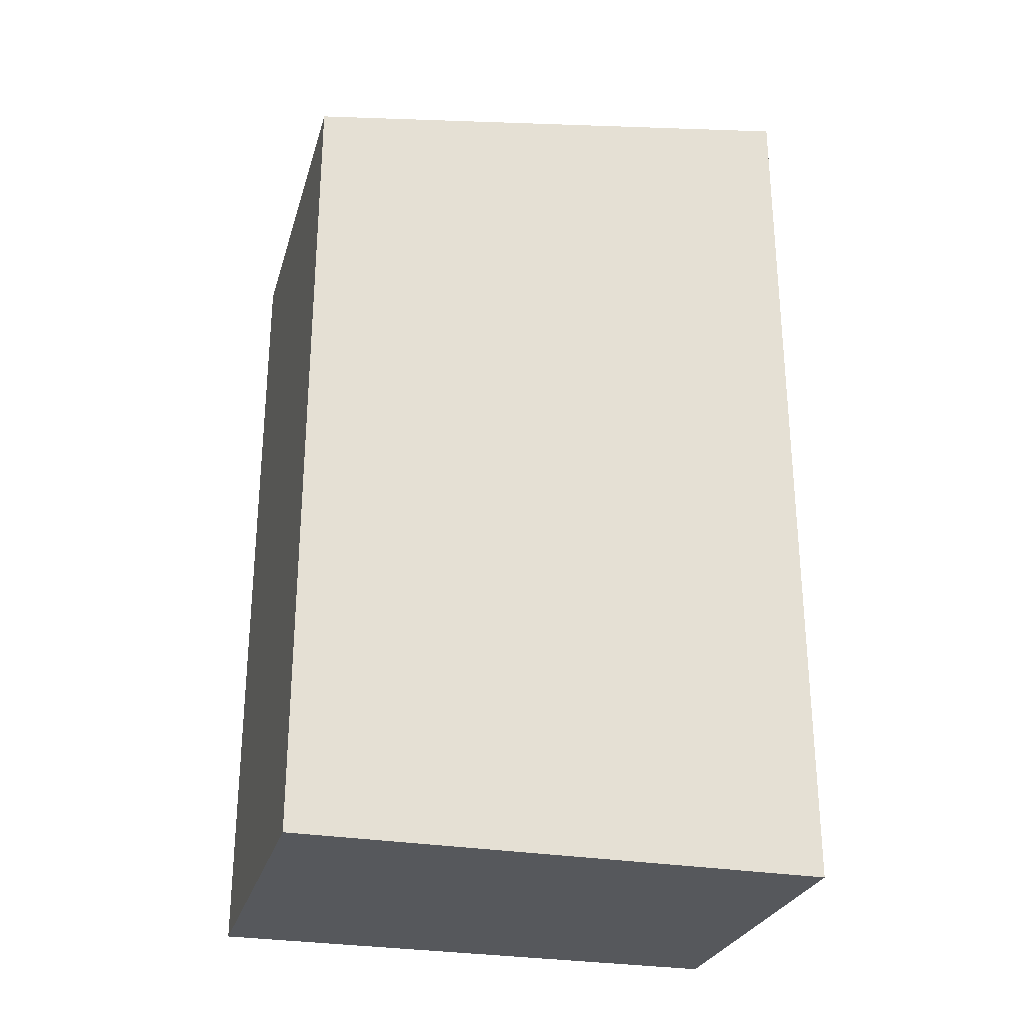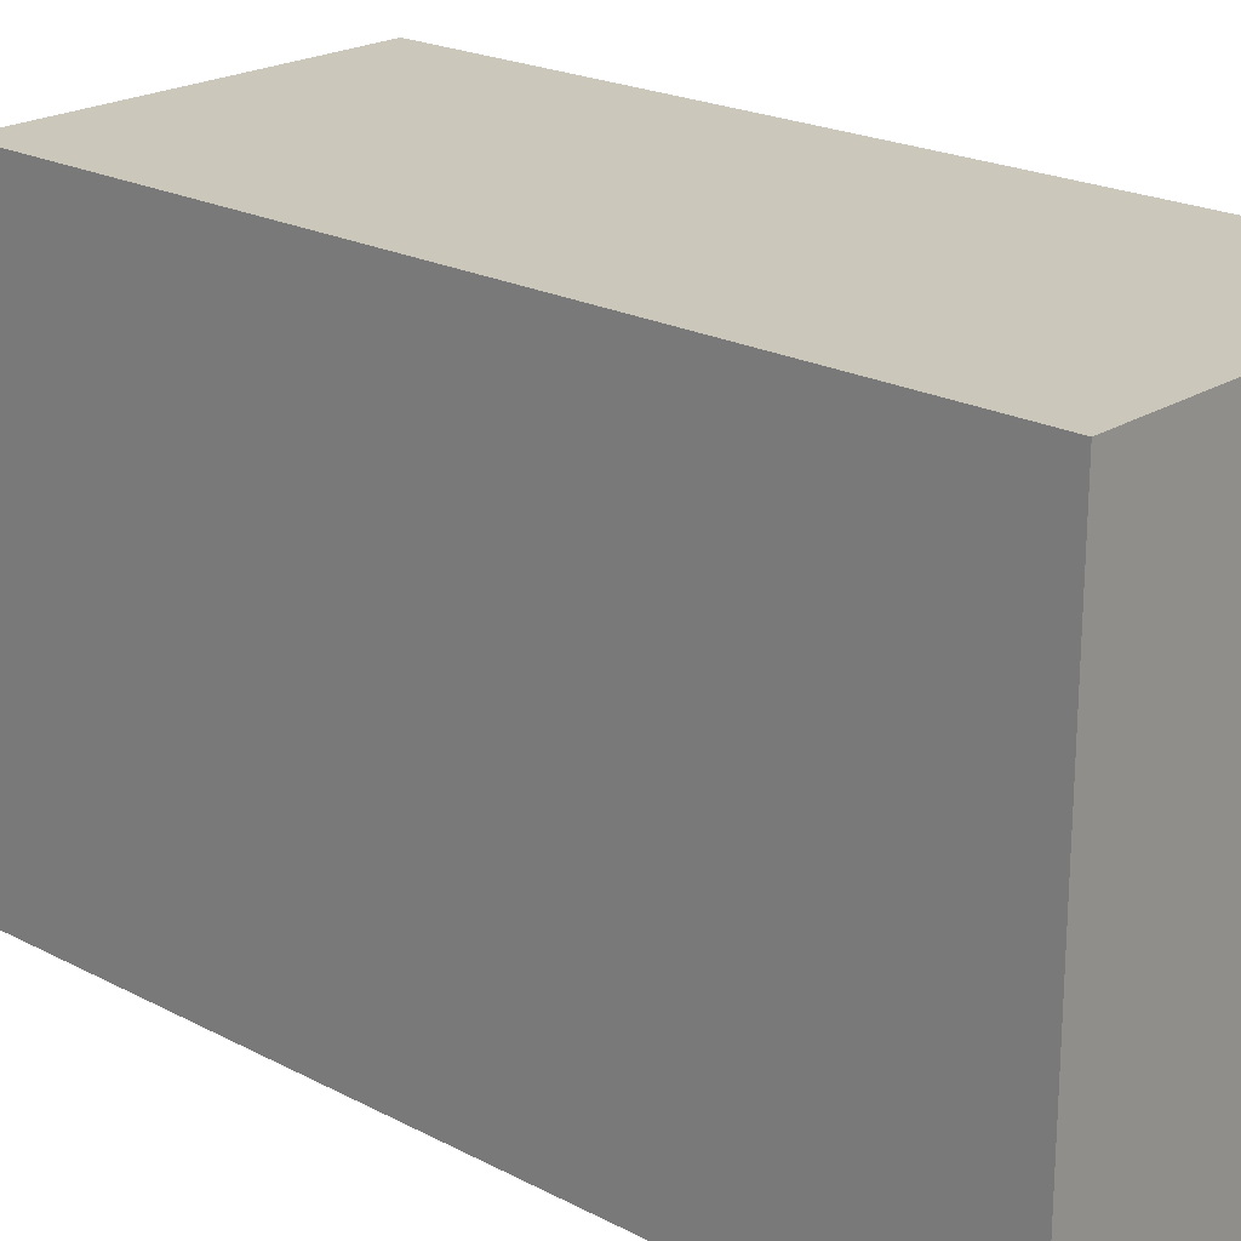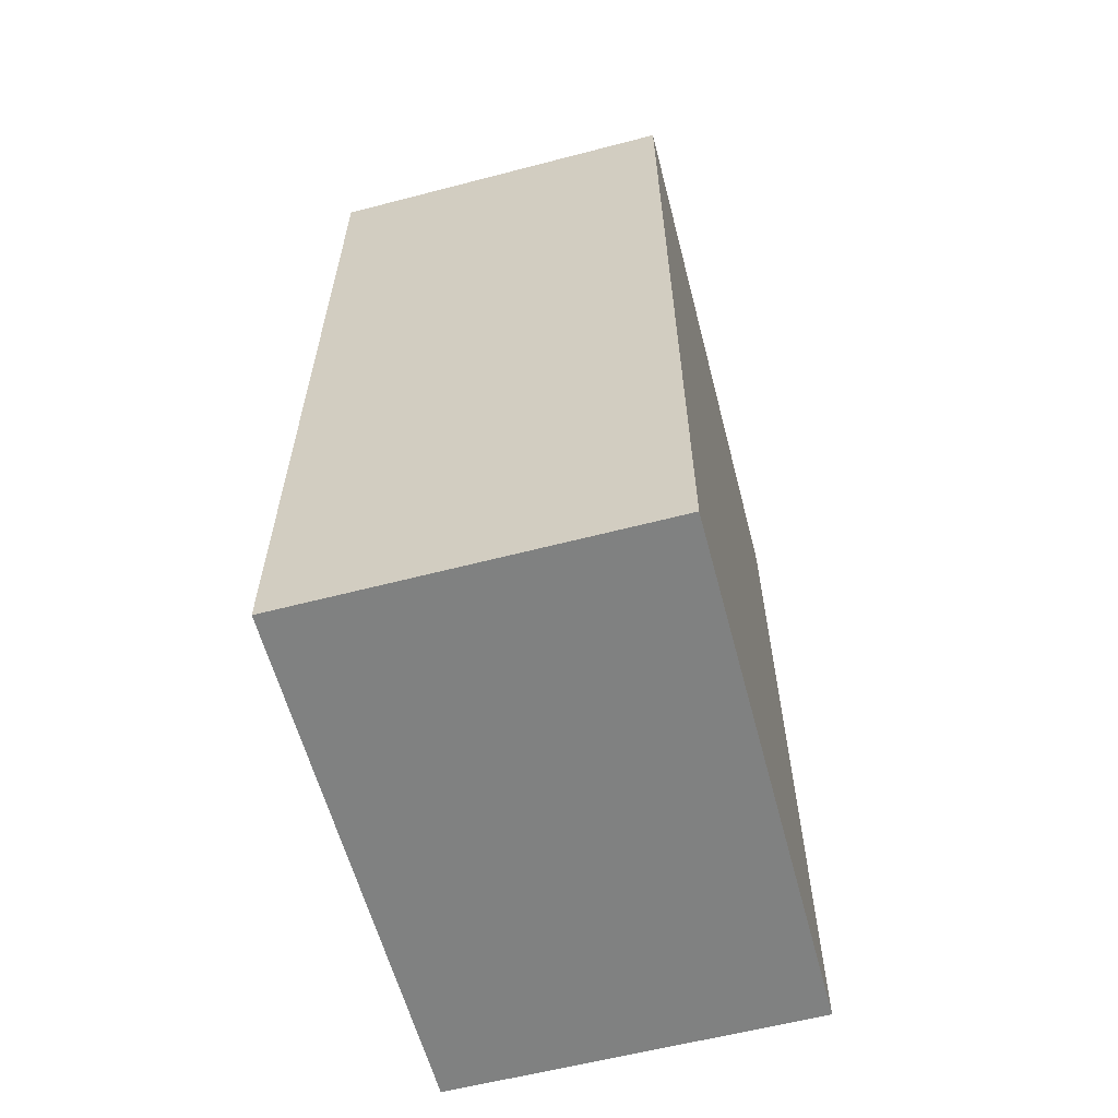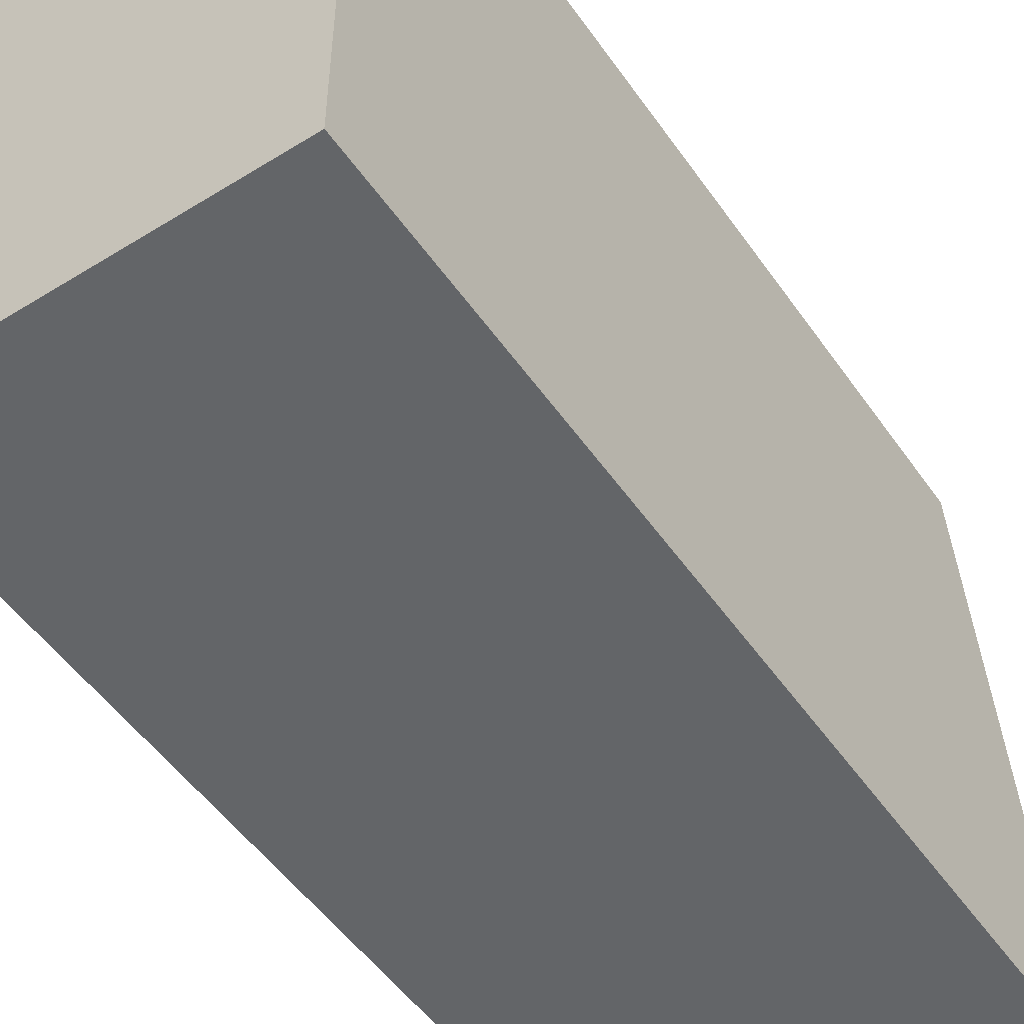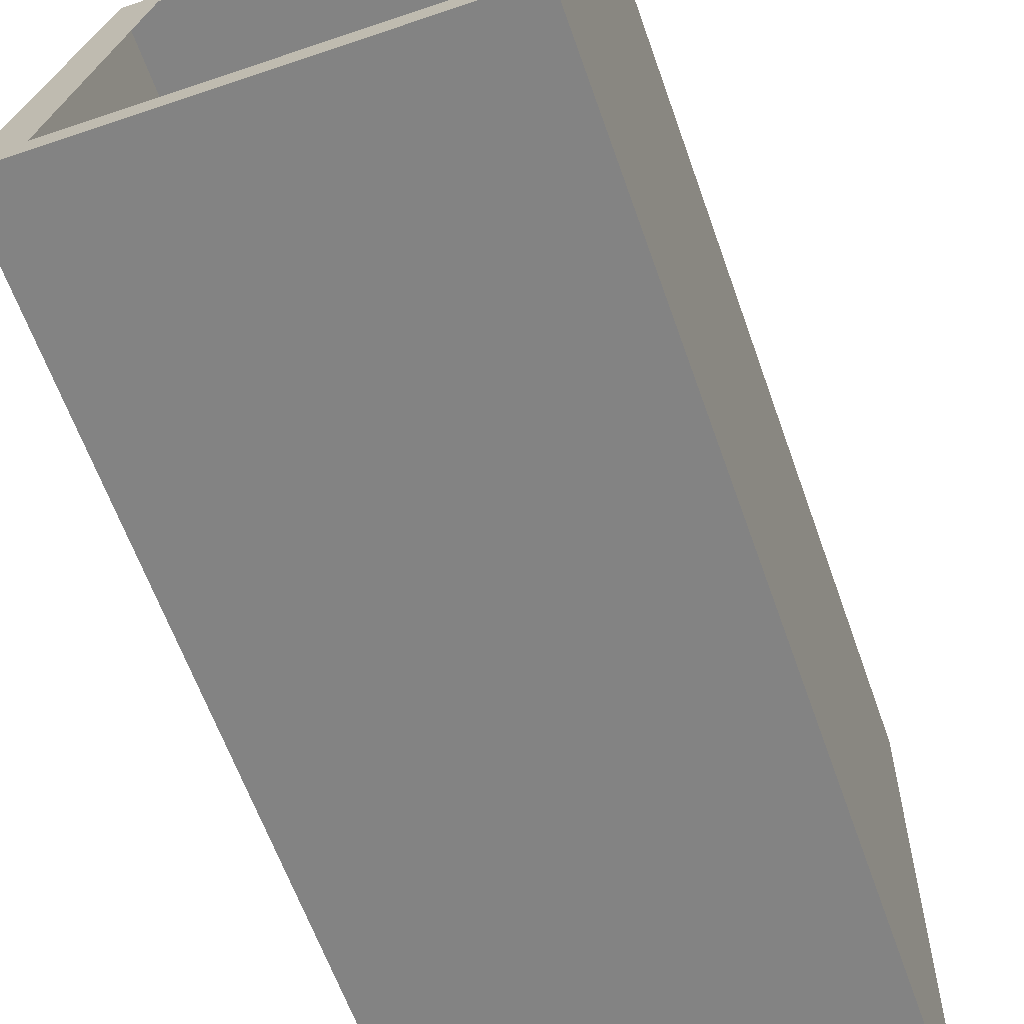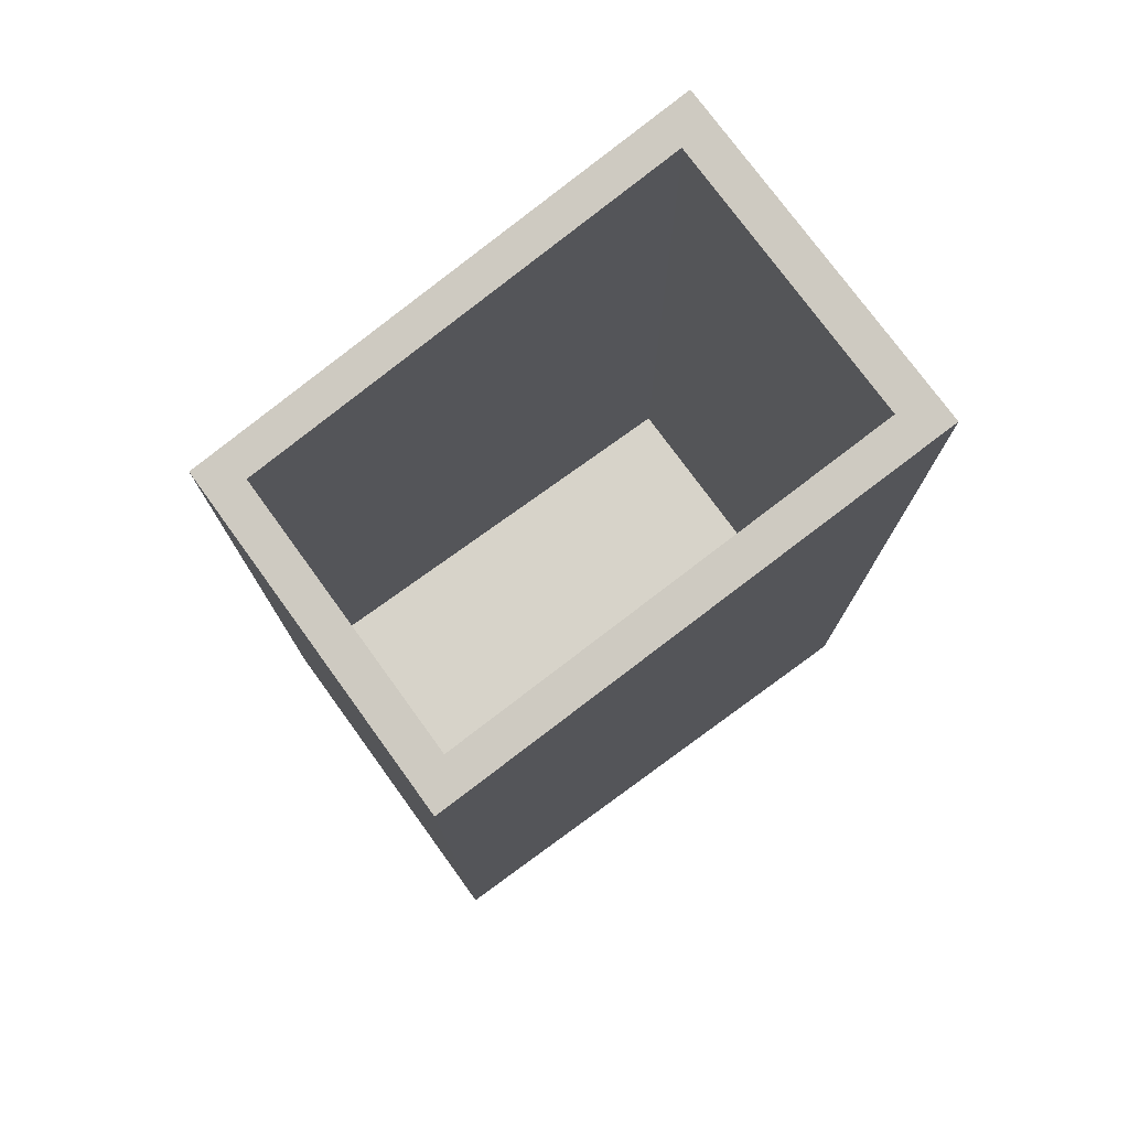
<metadata>
{"format":"obj","ext":"obj","renderer":"f3d","projection":"perspective","resolution":1024,"background":"white","views":[{"elev":-27.7,"azim":74.8,"up":"+Y"},{"elev":21.6,"azim":-47.5,"up":"+Z"},{"elev":-60.3,"azim":-165.1,"up":"+Y"},{"elev":-51.4,"azim":33.9,"up":"+Z"},{"elev":-61.0,"azim":-160.8,"up":"+Z"},{"elev":76.2,"azim":54.0,"up":"+Y"}]}
</metadata>
<code>
o mesh2/mesh2-geometry#mesh2-geometry
v 0.0283 -0.236 0.04462
v -0.02722 -0.361 0.04462
v -0.02722 -0.236 0.04462
v 0.0283 -0.361 0.04462
v -0.02722 -0.2222 -0.03589
v -0.02167 -0.2351 0.03914
v 0.0283 -0.361 -0.03589
v -0.02722 -0.361 -0.03589
v -0.02167 -0.2231 -0.03042
v 0.02275 -0.2351 0.03914
v 0.0283 -0.2222 -0.03589
v 0.02275 -0.2231 -0.03042
f 1 2 3
f 2 1 4
f 2 5 3
f 3 6 1
f 1 7 4
f 7 2 4
f 5 2 8
f 5 9 3
f 3 9 6
f 10 1 6
f 7 1 11
f 2 7 8
f 7 5 8
f 9 5 12
f 12 1 10
f 12 11 1
f 5 7 11
f 11 12 5
f 3 2 1
f 4 1 2
f 3 5 2
f 1 6 3
f 4 7 1
f 4 2 7
f 8 2 5
f 3 9 5
f 6 9 3
f 6 1 10
f 11 1 7
f 8 7 2
f 8 5 7
f 12 5 9
f 10 1 12
f 1 11 12
f 11 7 5
f 5 12 11

</code>
